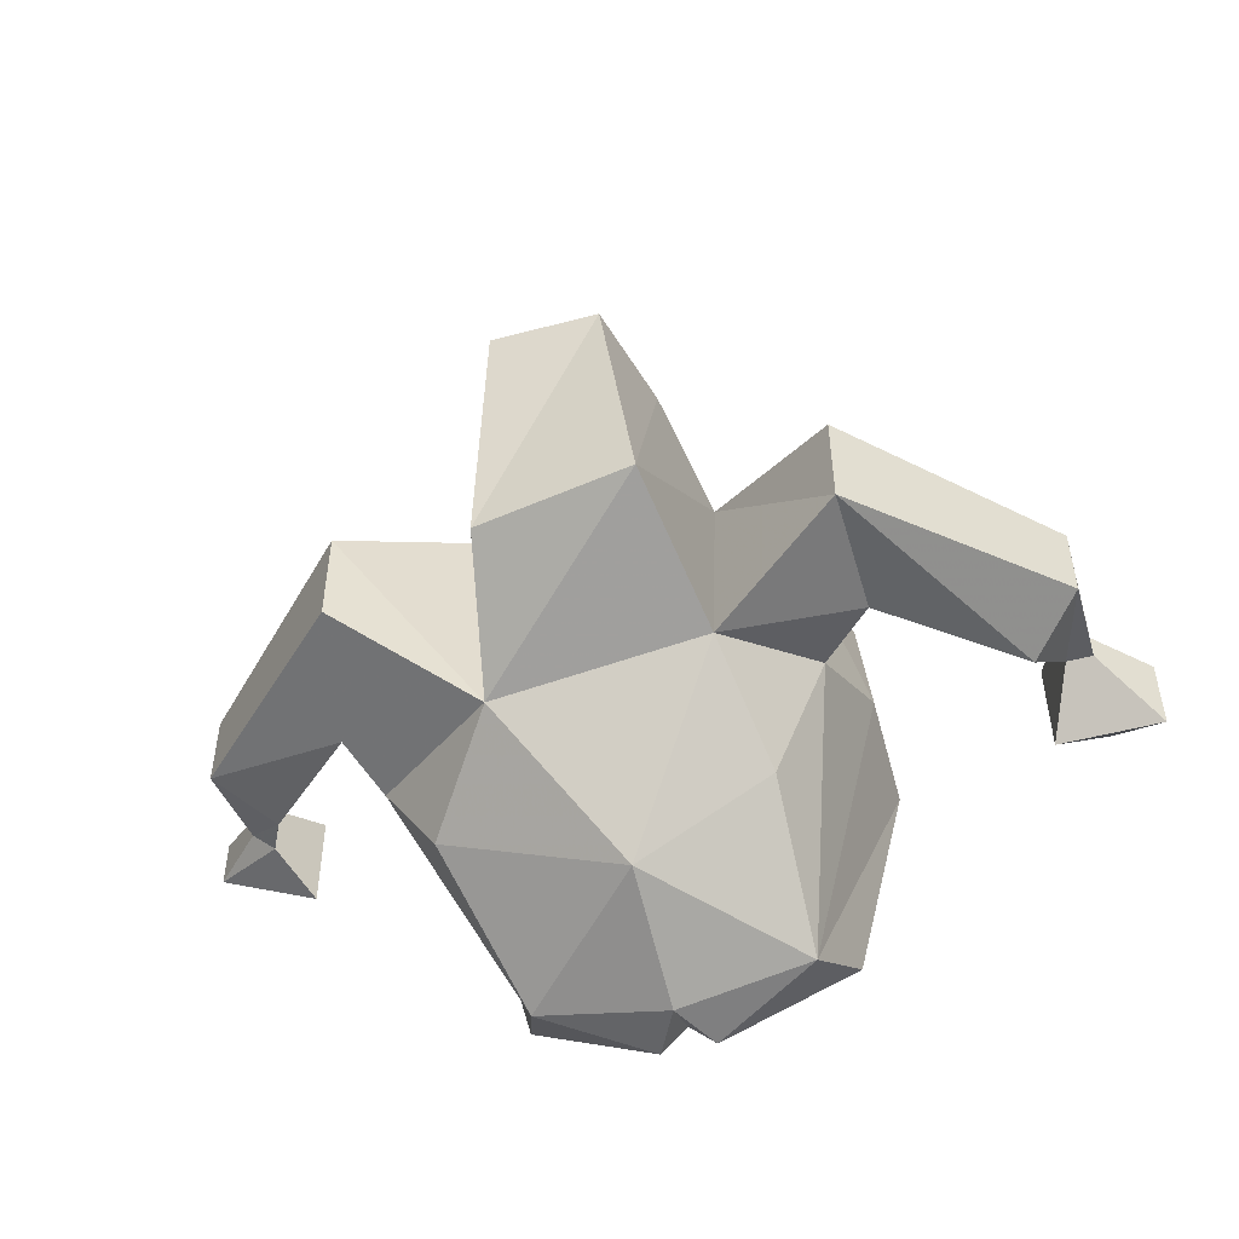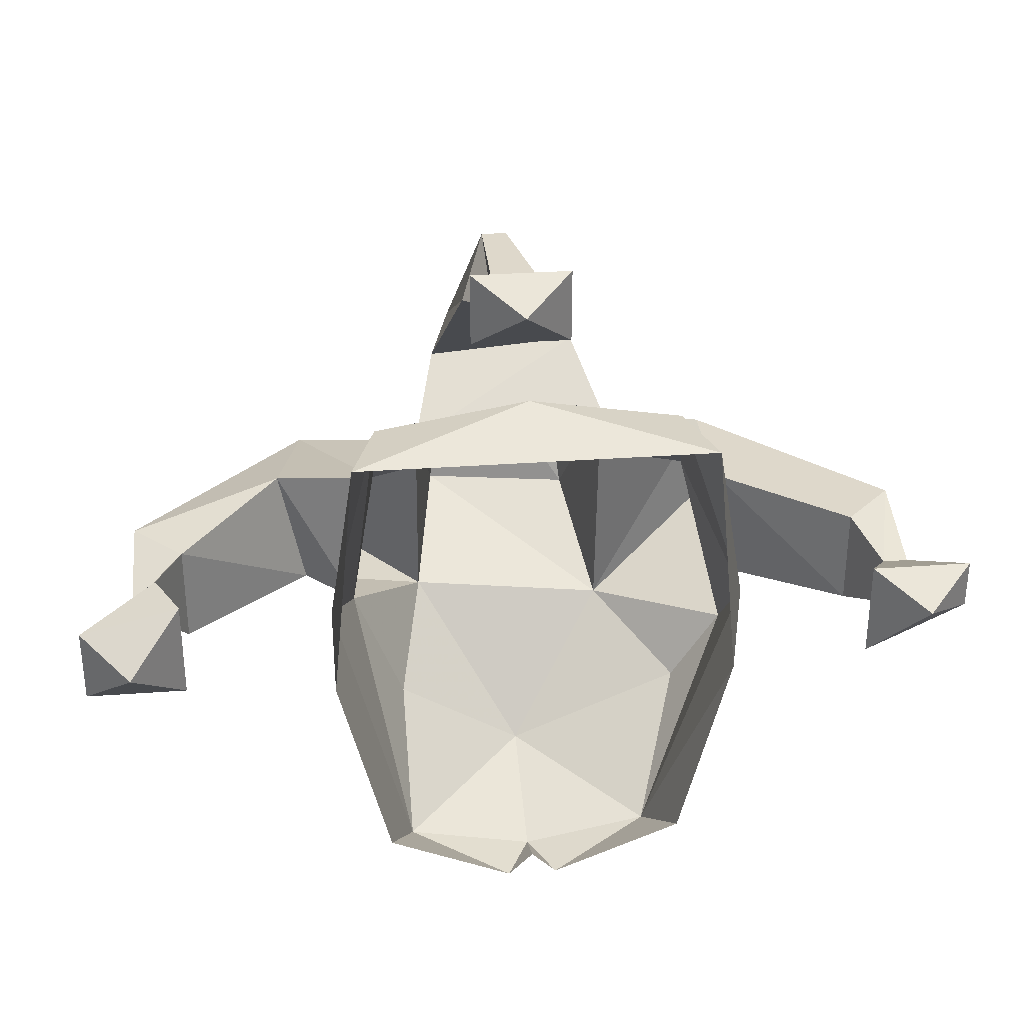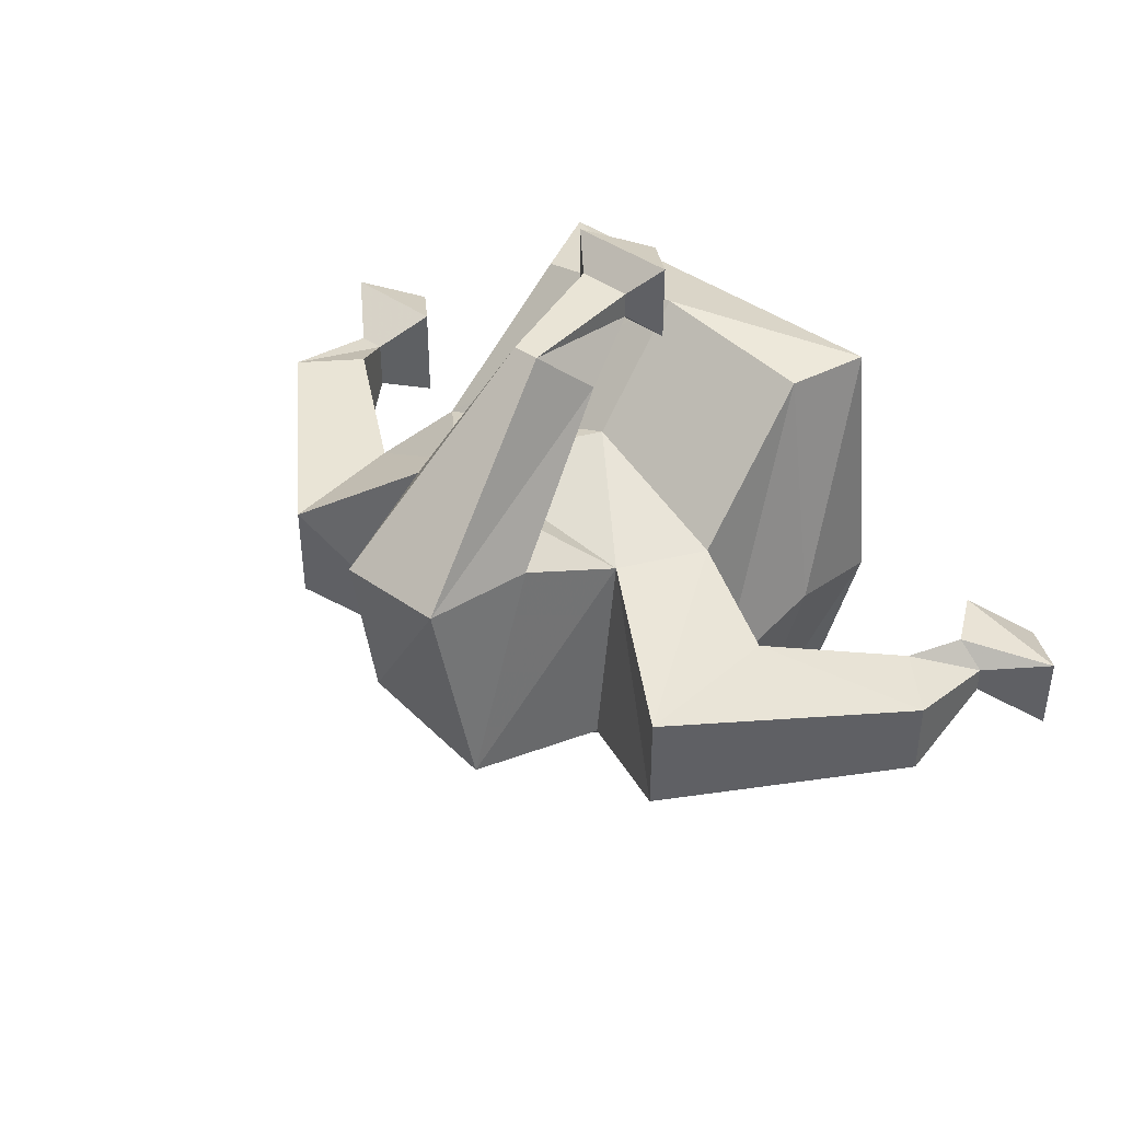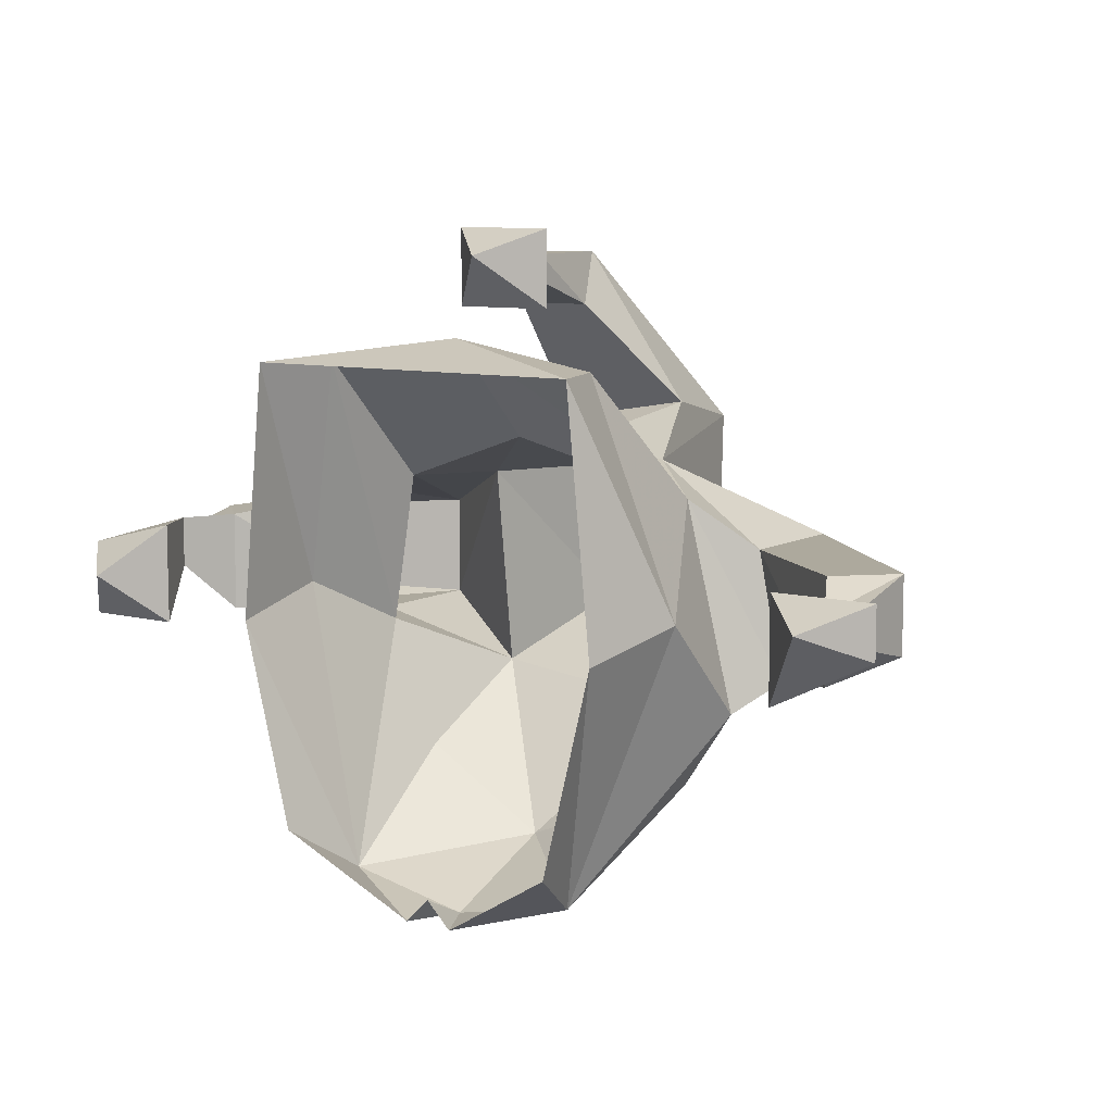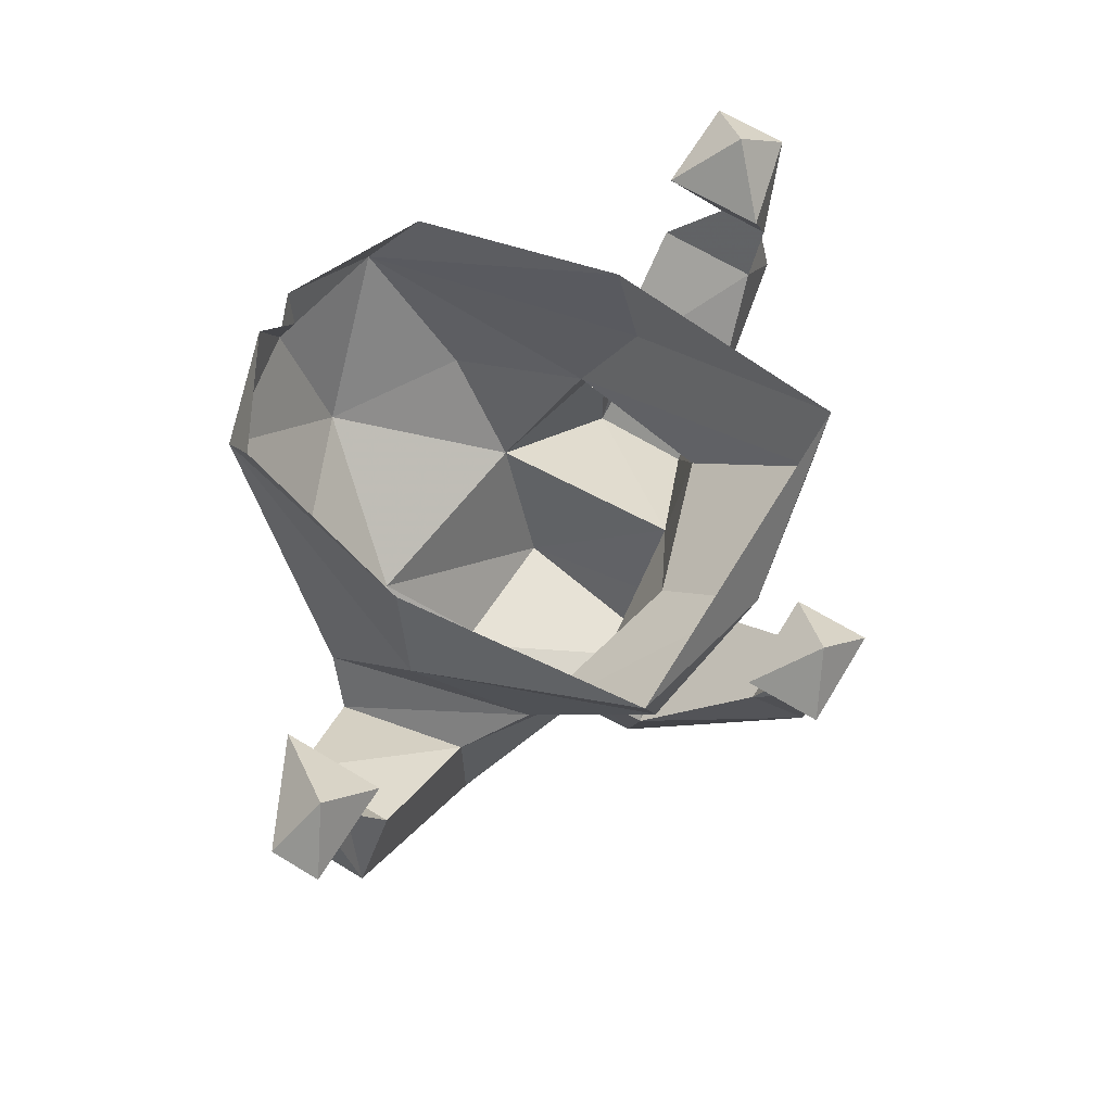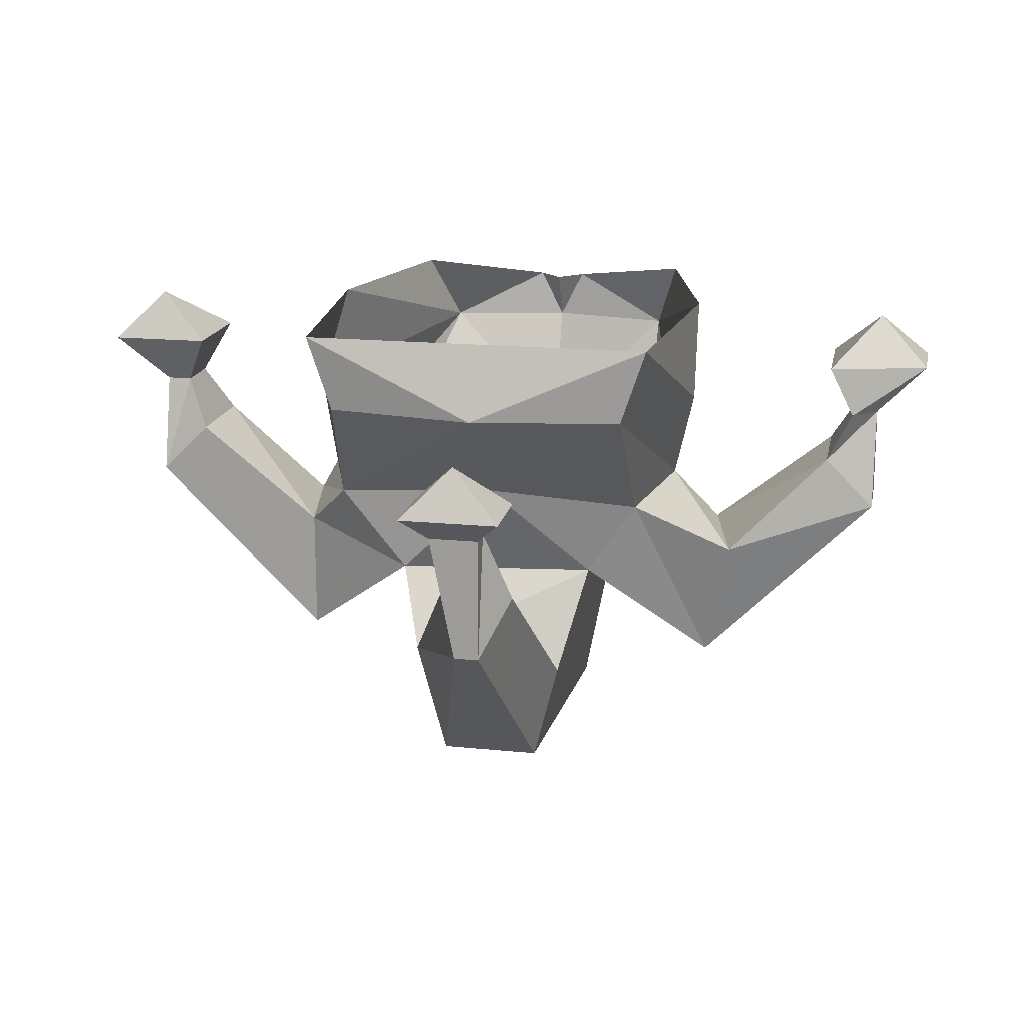
<metadata>
{"format":"obj","ext":"obj","renderer":"f3d","projection":"perspective","resolution":1024,"background":"white","views":[{"elev":-50.8,"azim":16.1,"up":"+Z"},{"elev":31.6,"azim":174.1,"up":"+Z"},{"elev":42.4,"azim":40.2,"up":"+Z"},{"elev":8.9,"azim":-145.2,"up":"+Z"},{"elev":66.4,"azim":-58.7,"up":"+Y"},{"elev":17.3,"azim":11.2,"up":"+Y"}]}
</metadata>
<code>
v 0 -1.492 -0.1016
v 0.03906 -1.492 -0.07812
v 0.03125 -1.523 -0.05469
v -0.03125 -1.523 -0.0625
v -0.05469 -1.492 -0.07812
v -0.03906 -1.453 -0.1094
v 0 -1.453 -0.1172
v 0.03906 -1.453 -0.1094
v 0.05469 -1.492 -0.03906
v 0.07031 -1.508 -0.03906
v 0.07031 -1.547 -0.03906
v 0.03125 -1.516 0.007812
v 0.02344 -1.57 -0.03906
v -0.02344 -1.562 -0.03906
v -0.03125 -1.516 0.01562
v -0.07031 -1.547 -0.007812
v -0.07031 -1.547 -0.03906
v -0.07031 -1.492 -0.05469
v -0.07031 -1.461 -0.02344
v -0.0625 -1.43 -0.03125
v -0.04688 -1.43 -0.09375
v -0.007812 -1.438 -0.1172
v 0 -1.438 -0.1094
v 0.007812 -1.438 -0.1172
v 0.04688 -1.43 -0.09375
v 0.0625 -1.43 -0.03125
v 0.0625 -1.461 -0.02344
v 0.04688 -1.453 0.04688
v 0.04688 -1.492 0.007812
v 0.07812 -1.508 0
v 0.1094 -1.477 -0.007812
v 0.1094 -1.477 -0.03906
v 0.125 -1.492 -0.03125
v 0.07031 -1.547 -0.007812
v 0 -1.484 0.02344
v -0.02344 -1.539 0.03125
v 0.02344 -1.547 0.02344
v 0.01562 -1.578 0.02344
v -0.01562 -1.578 0.02344
v 0 -1.523 0.07812
v -0.007812 -1.508 0.0625
v 0.01562 -1.508 0.0625
v 0.007812 -1.523 0.07812
v 0.007812 -1.484 0.07812
v -0.007812 -1.484 0.07812
v -0.007812 -1.484 0.07031
v 0.007812 -1.484 0.07031
v 0.01562 -1.477 0.0625
v 0.01562 -1.477 0.08594
v -0.01562 -1.477 0.08594
v -0.01562 -1.477 0.0625
v 0 -1.461 0.07812
v -0.05469 -1.492 0.007812
v -0.07031 -1.508 -0.007812
v -0.1094 -1.477 -0.007812
v -0.125 -1.492 -0.007812
v -0.125 -1.492 -0.03125
v -0.07812 -1.508 -0.04688
v -0.04688 -1.453 0.04688
v -0.05469 -1.43 0.04688
v 0 -1.453 0.05469
v 0.05469 -1.43 0.04688
v 0.125 -1.492 -0.007812
v 0.125 -1.461 -0.01562
v 0.1172 -1.461 -0.007812
v 0.1172 -1.461 -0.02344
v 0.125 -1.461 -0.02344
v 0.1406 -1.445 -0.03906
v 0.1406 -1.445 -0.01562
v 0.1094 -1.445 -0.007812
v 0.1094 -1.445 -0.03906
v 0.125 -1.43 -0.02344
v -0.1094 -1.477 -0.03906
v -0.1172 -1.461 -0.03125
v -0.1172 -1.461 -0.01562
v -0.125 -1.461 -0.01562
v -0.125 -1.461 -0.02344
v -0.1406 -1.445 -0.02344
v -0.1094 -1.445 -0.03906
v -0.1094 -1.445 -0.007812
v -0.1406 -1.445 -0.007812
v -0.125 -1.43 -0.01562
f 1 2 3
f 1 3 4
f 1 4 5
f 1 5 6
f 1 6 7
f 1 7 8
f 1 8 2
f 2 8 9
f 2 9 3
f 3 9 10
f 3 10 11
f 3 11 12
f 3 12 13
f 3 13 4
f 4 13 14
f 4 14 15
f 4 15 16
f 4 16 17
f 4 17 18
f 4 18 5
f 5 18 6
f 6 18 19
f 8 27 9
f 9 27 28
f 9 28 29
f 9 29 30
f 9 30 10
f 10 30 31
f 10 31 32
f 10 32 11
f 11 32 33
f 11 33 34
f 11 34 12
f 12 34 29
f 12 29 35
f 12 35 15
f 12 15 36
f 12 36 37
f 12 37 13
f 13 37 38
f 13 38 14
f 14 38 39
f 14 39 15
f 15 39 36
f 36 39 40
f 36 40 41
f 36 41 37
f 37 41 42
f 37 42 38
f 38 42 43
f 38 43 39
f 39 43 40
f 40 43 44
f 40 44 45
f 40 45 41
f 41 45 46
f 41 46 42
f 42 46 47
f 42 47 43
f 43 47 44
f 35 53 15
f 15 53 54
f 15 54 16
f 16 54 55
f 16 55 56
f 16 56 17
f 17 56 57
f 17 57 58
f 17 58 18
f 18 58 53
f 18 53 19
f 19 53 59
f 35 29 61
f 35 61 53
f 53 61 59
f 28 61 29
f 34 33 63
f 34 63 30
f 34 30 29
f 30 63 31
f 31 63 64
f 31 64 65
f 31 65 32
f 32 65 66
f 32 66 33
f 33 66 67
f 33 67 63
f 63 67 64
f 58 57 73
f 58 73 54
f 58 54 53
f 73 55 54
f 55 73 74
f 55 74 75
f 55 75 56
f 56 75 76
f 56 76 57
f 57 76 77
f 57 77 73
f 73 77 74
f 6 19 20
f 6 20 21
f 6 21 22
f 6 22 7
f 7 22 23
f 7 23 24
f 7 24 8
f 8 24 25
f 8 25 26
f 8 26 27
f 44 47 48
f 44 48 49
f 44 49 45
f 45 49 50
f 45 50 46
f 46 50 51
f 46 51 47
f 47 51 48
f 48 51 52
f 48 52 49
f 49 52 50
f 50 52 51
f 19 59 60
f 19 60 20
f 59 61 60
f 60 61 62
f 62 61 28
f 62 28 27
f 62 27 26
f 64 67 68
f 64 68 69
f 64 69 65
f 65 69 70
f 65 70 66
f 66 70 71
f 66 71 67
f 67 71 68
f 68 71 72
f 68 72 69
f 69 72 70
f 70 72 71
f 74 77 78
f 74 78 79
f 74 79 75
f 75 79 80
f 75 80 76
f 76 80 81
f 76 81 77
f 77 81 78
f 78 81 82
f 78 82 79
f 79 82 80
f 80 82 81

</code>
